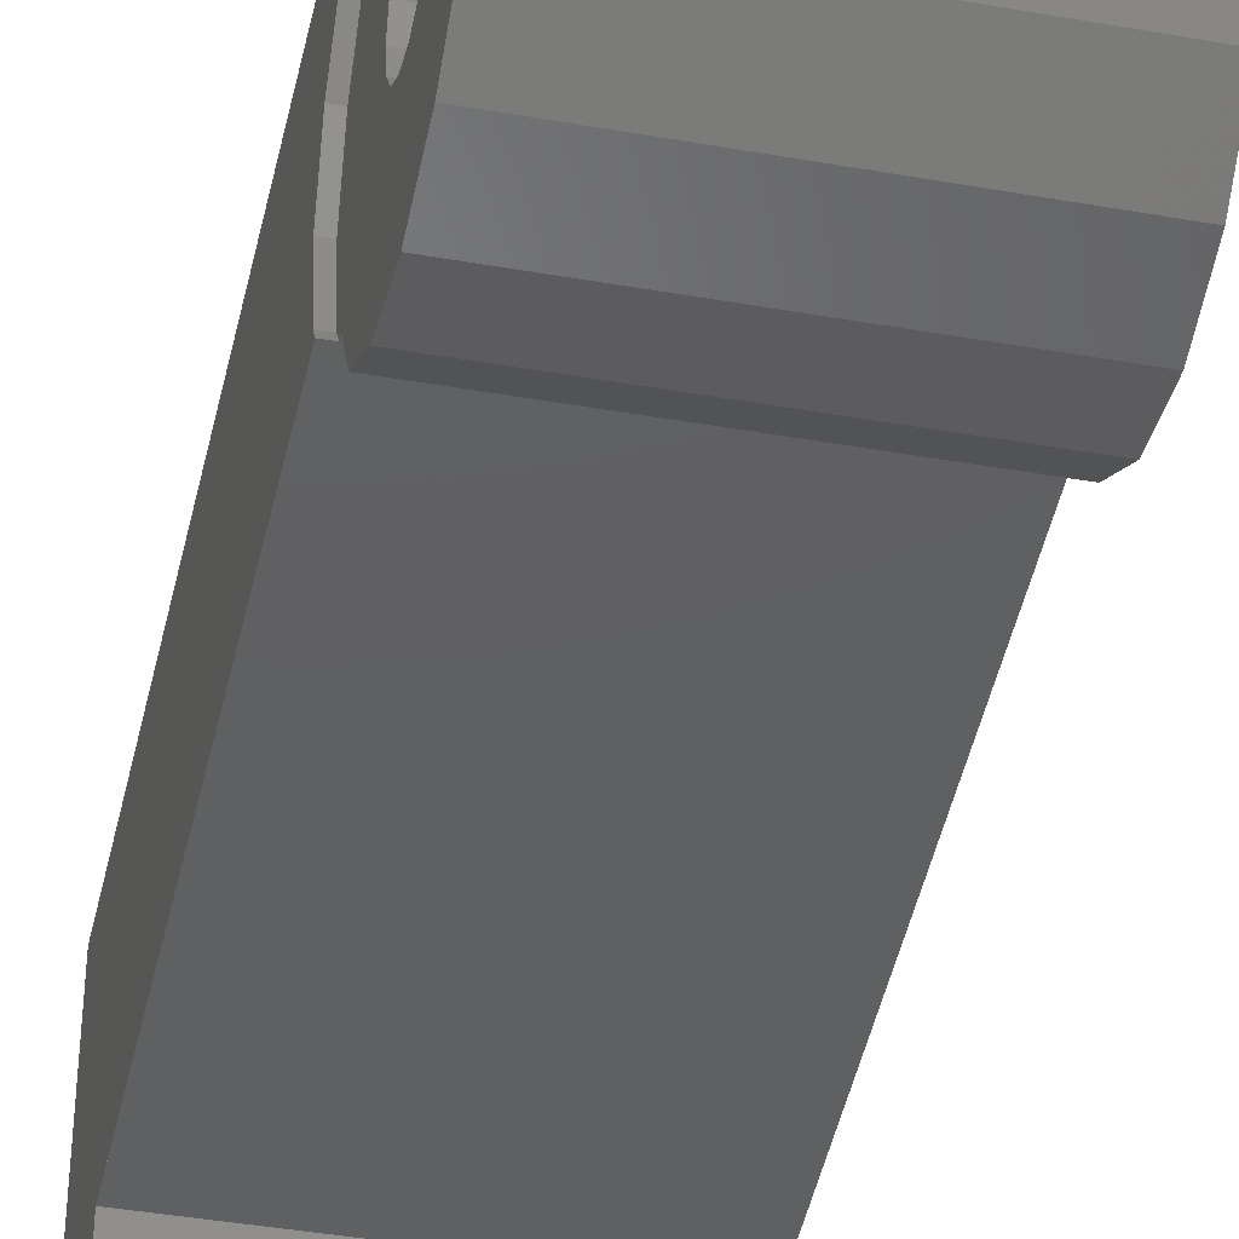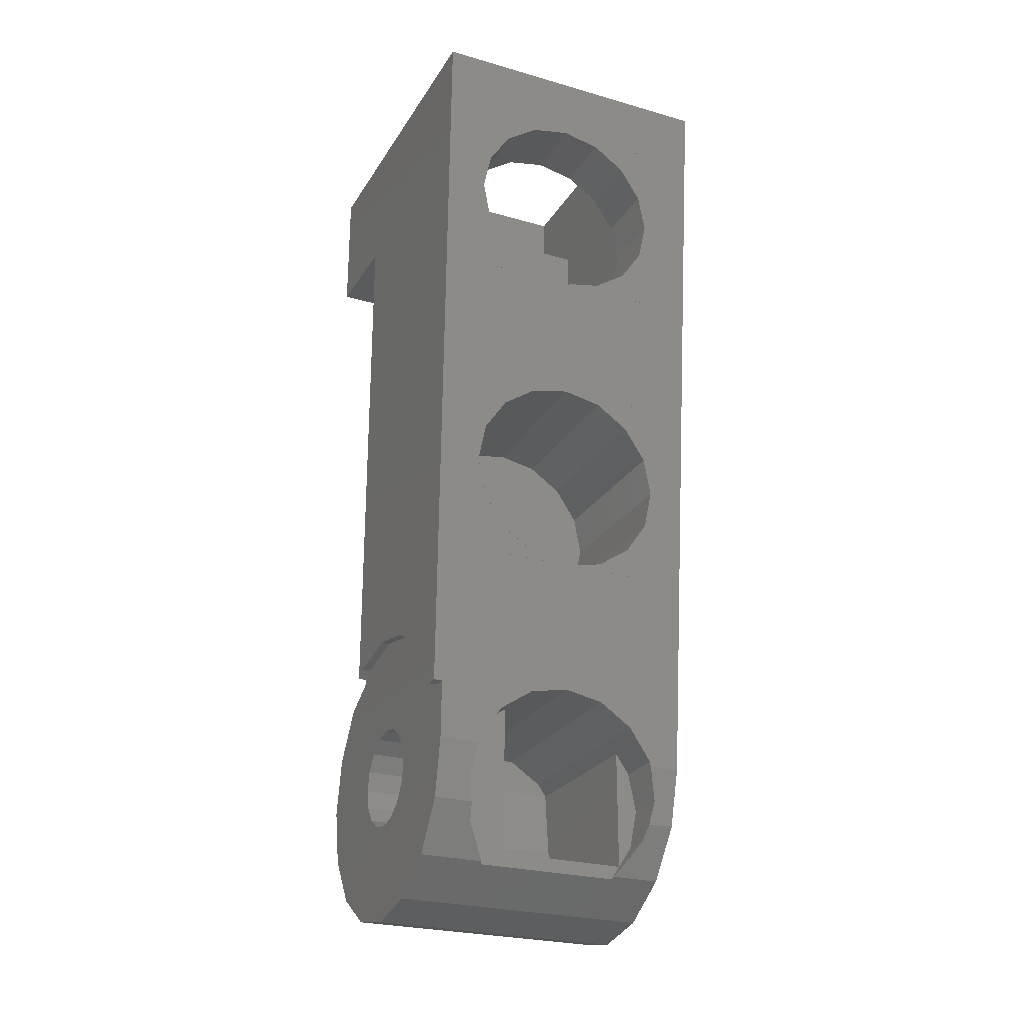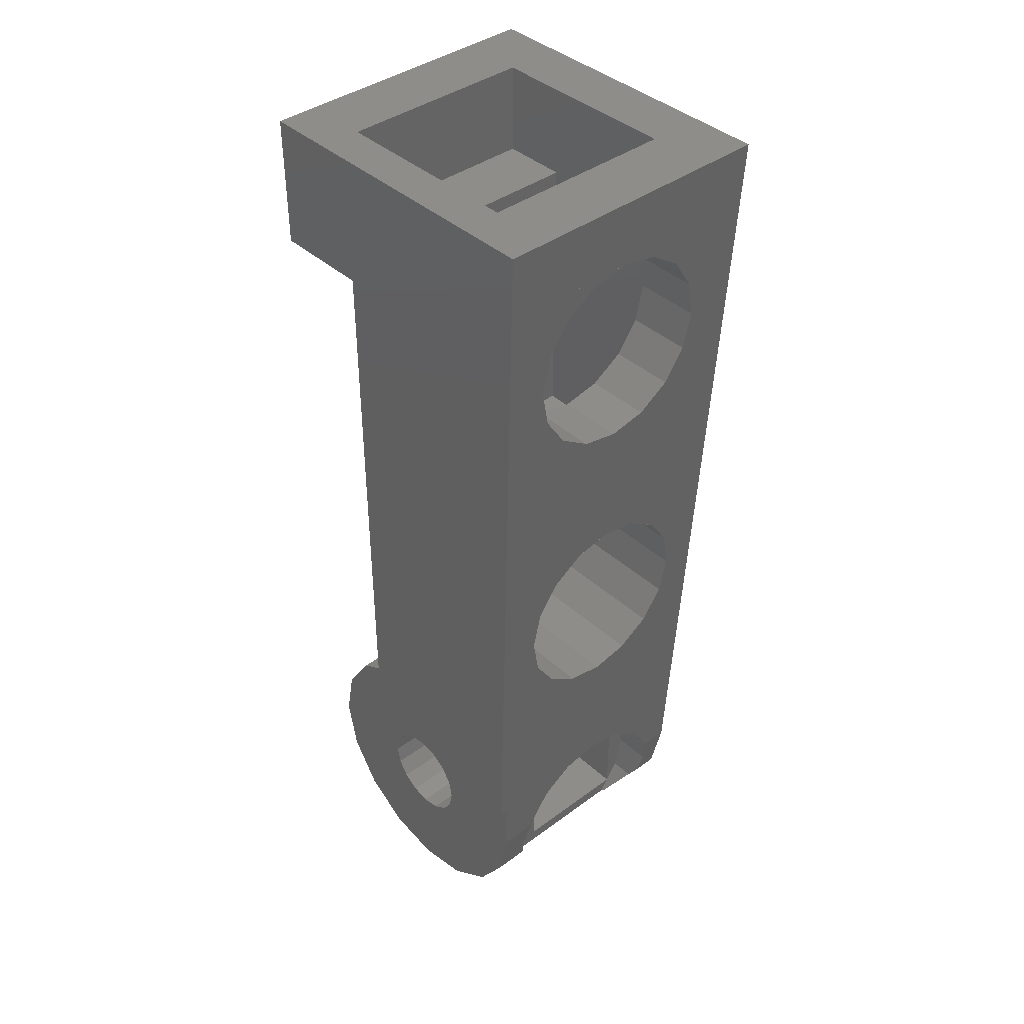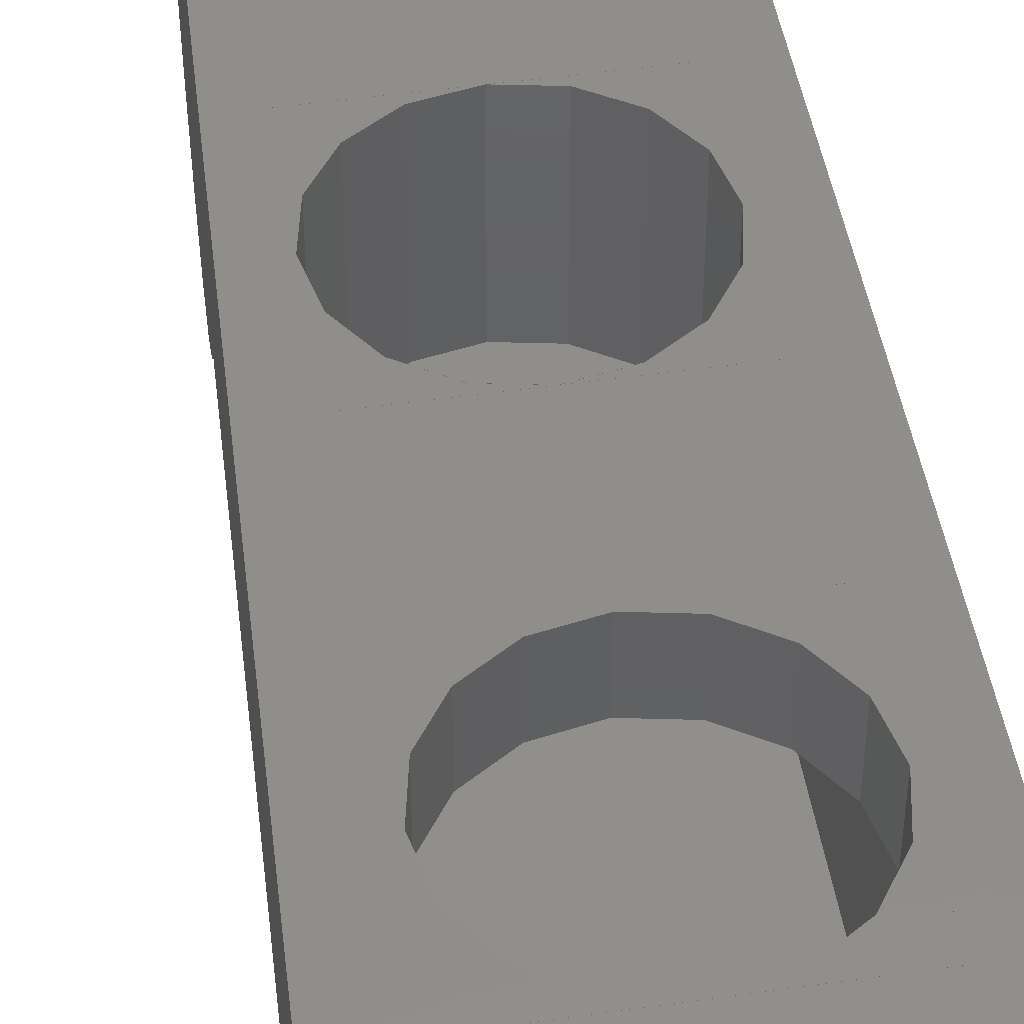
<metadata>
{"format":"stl","ext":"stl","renderer":"f3d","projection":"perspective","resolution":1024,"background":"white","views":[{"elev":-40.4,"azim":-12.3,"up":"+Z"},{"elev":-25.5,"azim":-24.7,"up":"+Y"},{"elev":40.2,"azim":-42.2,"up":"+Y"},{"elev":47.3,"azim":170.8,"up":"+Z"}]}
</metadata>
<code>
# stl→obj: 275 verts, 476 faces
v 0.68 -0.35 0
v 0.6812 -0.3234 -0.134
v 0.6812 -0.3234 0.134
v 0.6845 -0.2475 -0.2475
v 0.6845 -0.2475 0.2475
v 0.6895 -0.134 -0.3234
v 0.6895 -0.134 0.3234
v 0.6954 0 -0.35
v 0.6954 0 0.35
v 0.7013 0.134 -0.3234
v 0.7063 0.2475 -0.2475
v 0.7084 0.296 -0.16
v 0.741 1.036 -0.16
v 0.741 1.036 0.377
v 0.36 1.2 -0.16
v 0.41 1.195 -0.16
v 0.268 1.168 -0.16
v 0.32 1.192 -0.16
v 0.456 1.176 -0.16
v 0.508 1.148 -0.16
v 0.216 1.14 -0.16
v 0.5504 1.119 -0.16
v 0.156 1.116 -0.16
v 0.5932 1.09 -0.16
v 0.104 1.1 -0.16
v 0.6372 1.064 -0.16
v 0.06 1.094 -0.16
v 0.06 0.3063 -0.16
v 0.08 0.3063 -0.16
v 0.688 1.044 -0.16
v 0.08 0.296 -0.16
v 0.2289 -0.2475 0.2475
v 0.2322 -0.2524 0.24
v 0.1783 -0.1718 0.24
v 0.1783 -0.1718 0.298
v 0.2303 0.08972 0.24
v 0.29 0.1296 0.24
v 0.3082 0.1417 0.3537
v 0.2303 0.08972 0.3523
v 0.4 0.16 0.3542
v 0.3082 0.1417 -0.08
v 0.4 0.16 -0.08
v 0.08 0 0.35
v 0.08 -0.134 0.3234
v 0.1708 -0.134 0.3234
v 0.16 -0.0796 0.3342
v 0.1759 0 0.35
v 0.16 -0.08 0.24
v 0.1783 0.01184 0.24
v 0.1783 0.01184 0.3503
v 0.06 0.134 0.3535
v 0.08 0.134 0.3535
v 0.16 0.48 0.3625
v 0.16 0.72 0.3688
v 0.16 1.28 0.2233
v 0.16 1.02 -0.08
v 0.16 1.7 -0.08
v 0.16 1.52 0.2296
v 0.16 1.02 0.216
v 0.16 1.76 0.2358
v 0.64 1.7 -0.24
v 0.16 1.7 -0.24
v 0.64 1.7 -0.08
v 0.64 1.02 -0.08
v 0.64 1.28 0.2233
v 0.64 1.52 0.2296
v 0.64 1.02 0.216
v 0.16 1.92 0.24
v 0.16 1.92 -0.24
v 0.64 1.92 0.24
v 0.64 1.76 0.2358
v 0.64 1.92 -0.24
v 0.4 1.76 0.2358
v 0.6292 -0.134 0.3234
v 0.64 -0.0796 0.3342
v 0.64 -0.08 0.24
v 0.6217 -0.1718 0.24
v 0.6217 -0.1718 0.298
v 0.06 1.6 -0.16
v 0.06 0.3234 -0.134
v 0.06 0.35 0
v 0.08 0.35 0
v 0.08 0.3234 -0.134
v 0.08 0.3234 0.134
v 0.06 0.3234 0.134
v 0.08 0.2475 0.2475
v 0.06 0.2475 0.2475
v 0.08 0.134 0.3234
v 0.06 0.134 0.3234
v 0.08 -0.2475 0.2475
v 0.29 -0.22 0.24
v 0.6217 0.01184 0.24
v 0.59 0.05932 0.24
v 0.59 -0.22 0.24
v 0.5686 -0.2525 0.24
v 0.5719 -0.2475 0.2475
v 0.5697 0.08972 -0.16
v 0.5697 0.08972 0.3523
v 0.4918 0.1417 0.3537
v 0.4918 0.1417 -0.16
v 0.59 0.05932 -0.16
v 0.29 0.1296 -0.16
v 0.59 -0.22 0.04
v 0.29 -0.22 0.04
v 0.59 -0.2048 -0.03652
v 0.59 -0.1614 -0.1014
v 0.59 -0.09652 -0.1448
v 0.29 0.05932 -0.16
v 0.29 -0.09652 -0.1448
v 0.29 -0.1614 -0.1014
v 0.29 -0.2048 -0.03652
v 0.06 1.92 -0.4
v 0.78 1.92 -0.4
v 0.08 -0.3234 -0.134
v 0.08 -0.35 0
v 0.08 -0.2475 -0.2475
v 0.08 -0.3234 0.134
v 0.06 1.92 0.4
v 0.06 1.6 -0.4
v 0.78 1.92 0.4
v 0.16 1.52 0.3896
v 0.16 1.76 0.3958
v 0.64 1.76 0.3958
v 0.64 1.52 0.3896
v 0.6241 0 0.35
v 0.6217 0.01184 0.3503
v 0.08 -0.12 0.12
v 0.08 0 0.12
v 0.08 0.12 0.12
v 0.08 0.12 0
v 0.08 -0.12 0
v 0.08 -0.12 -0.12
v 0.08 -0.134 -0.3234
v 0.08 0 -0.12
v 0.08 0 -0.35
v 0.08 0.12 -0.12
v 0.08 0.134 -0.3234
v 0.08 0.2475 -0.2475
v 0.4 1.28 0.2233
v 0.29 0.12 -0.12
v 0.29 0.08972 -0.16
v 0.29 0 -0.12
v 0.29 0.12 0
v 0.29 0.12 0.12
v 0.29 -0.12 -0.12
v 0.29 -0.12 0
v 0.29 -0.12 0.12
v 0.29 0 0.12
v 0.16 0.96 0.375
v 0.4 0.96 0.375
v 0.4 1.28 0.3833
v 0.16 1.28 0.3833
v 0.64 1.28 0.3833
v 0.64 0.96 0.375
v 0.4 0.48 0.3625
v 0.64 0.48 0.3625
v 0.4 1.76 0.3958
v 0.64 0.72 0.3688
v 0.7659 1.6 -0.16
v 0.7659 1.6 -0.4
v 0.08 0.04592 -0.1109
v 0.08 0.08485 -0.08485
v 0.08 0.1109 -0.04592
v 0.08 -0.12 -0
v 0.08 -0.1109 -0.04592
v 0.08 -0.08485 -0.08485
v 0.08 -0.04592 -0.1109
v 0.08 -0 0.12
v 0.08 -0.04592 0.1109
v 0.08 -0.08485 0.08485
v 0.08 -0.1109 0.04592
v 0.08 0.1109 0.04592
v 0.08 0.08485 0.08485
v 0.08 0.04592 0.1109
v 0.29 -0 0.12
v 0.29 0.04592 0.1109
v 0.29 0.08485 0.08485
v 0.29 0.1109 0.04592
v 0.29 -0.12 -0
v 0.29 -0.1109 0.04592
v 0.29 -0.08485 0.08485
v 0.29 -0.04592 0.1109
v 0.29 -0.04592 -0.1109
v 0.29 -0.08485 -0.08485
v 0.29 -0.1109 -0.04592
v 0.29 0.1109 -0.04592
v 0.29 0.08485 -0.08485
v 0.29 0.04592 -0.1109
v 0.6217 1.612 0.232
v 0.5697 1.69 0.234
v 0.4918 1.742 0.2354
v 0.4918 1.298 0.2238
v 0.5697 1.35 0.2252
v 0.6217 1.428 0.2272
v 0.1783 1.428 0.2272
v 0.2303 1.35 0.2252
v 0.3082 1.298 0.2238
v 0.3082 1.742 0.2354
v 0.2303 1.69 0.234
v 0.1783 1.612 0.232
v 0.1783 1.612 0.392
v 0.2303 1.69 0.394
v 0.3082 1.742 0.3954
v 0.3082 1.298 0.3838
v 0.2303 1.35 0.3852
v 0.1783 1.428 0.3872
v 0.6217 1.428 0.3872
v 0.5697 1.35 0.3852
v 0.4918 1.298 0.3838
v 0.4918 1.742 0.3954
v 0.5697 1.69 0.394
v 0.6217 1.612 0.392
v 0.4918 1.742 0.2353
v 0.6217 1.612 0.2319
v 0.64 1.52 0.2295
v 0.6217 1.428 0.2271
v 0.5697 1.351 0.2251
v 0.4918 1.299 0.2238
v 0.3082 1.299 0.2238
v 0.2303 1.351 0.2251
v 0.1783 1.428 0.2271
v 0.16 1.52 0.2295
v 0.1783 1.612 0.2319
v 0.3082 1.742 0.2353
v 0.4 0.9599 -0.025
v 0.3082 0.9417 -0.02548
v 0.4 0.72 -0.03125
v 0.2303 0.8896 -0.02683
v 0.1783 0.8118 -0.02886
v 0.16 0.72 -0.03125
v 0.1783 0.6282 -0.03364
v 0.2303 0.5504 -0.03567
v 0.3082 0.4983 -0.03702
v 0.4 0.4801 -0.0375
v 0.4918 0.4983 -0.03702
v 0.5697 0.5504 -0.03567
v 0.6217 0.6282 -0.03364
v 0.64 0.72 -0.03125
v 0.6217 0.8118 -0.02886
v 0.5697 0.8896 -0.02683
v 0.4918 0.9417 -0.02548
v 0.4 0.9599 0.3751
v 0.3082 0.9416 0.3747
v 0.2303 0.8896 0.3733
v 0.1783 0.8118 0.3713
v 0.16 0.72 0.3689
v 0.1783 0.6282 0.3665
v 0.2303 0.5503 0.3645
v 0.3082 0.4983 0.3631
v 0.4 0.4801 0.3626
v 0.4918 0.4983 0.3631
v 0.5697 0.5503 0.3645
v 0.6217 0.6282 0.3665
v 0.64 0.72 0.3689
v 0.6217 0.8118 0.3713
v 0.5697 0.8896 0.3733
v 0.4918 0.9416 0.3747
v 0.1783 0.8118 0.3711
v 0.16 0.9599 0.375
v 0.2303 0.8896 0.3732
v 0.3082 0.9417 0.3745
v 0.4 0.9599 0.375
v 0.4 0.4801 0.3625
v 0.3082 0.4983 0.363
v 0.16 0.4801 0.3625
v 0.2303 0.5504 0.3643
v 0.1783 0.6282 0.3664
v 0.6217 0.6282 0.3664
v 0.64 0.4801 0.3625
v 0.5697 0.5504 0.3643
v 0.4918 0.4983 0.363
v 0.4918 0.9417 0.3745
v 0.64 0.9599 0.375
v 0.5697 0.8896 0.3732
v 0.6217 0.8118 0.3711
f 1 2 3
f 2 4 5
f 5 3 2
f 4 6 7
f 7 5 4
f 6 8 9
f 9 7 6
f 10 11 9
f 9 8 10
f 11 12 9
f 9 12 13
f 13 14 9
f 15 16 17
f 17 18 15
f 16 19 20
f 20 17 16
f 21 17 20
f 21 20 22
f 22 23 21
f 22 24 25
f 25 23 22
f 24 26 27
f 27 25 24
f 28 27 26
f 26 29 28
f 29 26 30
f 30 12 29
f 12 30 13
f 12 31 29
f 32 33 34
f 34 35 32
f 36 37 38
f 38 39 36
f 40 38 41
f 41 42 40
f 43 44 45
f 45 46 43
f 47 46 48
f 49 50 47
f 47 48 49
f 50 49 36
f 36 39 50
f 51 52 53
f 53 54 51
f 55 56 57
f 57 58 55
f 55 59 56
f 57 60 58
f 61 62 57
f 57 63 61
f 64 65 66
f 66 63 64
f 64 67 65
f 68 57 62
f 62 69 68
f 57 68 60
f 70 61 63
f 63 71 70
f 72 61 70
f 66 71 63
f 60 68 70
f 70 73 60
f 48 46 45
f 45 34 48
f 34 45 35
f 74 75 76
f 74 76 77
f 77 78 74
f 79 80 81
f 80 79 28
f 82 81 80
f 80 83 82
f 80 28 29
f 29 83 80
f 84 85 81
f 81 82 84
f 86 87 85
f 85 84 86
f 88 89 87
f 87 86 88
f 44 90 35
f 35 45 44
f 90 32 35
f 37 36 49
f 34 33 91
f 91 48 34
f 92 93 76
f 77 76 93
f 93 94 77
f 48 91 37
f 37 49 48
f 33 95 94
f 94 91 33
f 96 94 95
f 78 77 94
f 94 96 78
f 97 98 99
f 99 100 97
f 97 101 93
f 93 98 97
f 37 102 41
f 41 38 37
f 91 94 103
f 103 104 91
f 105 103 94
f 94 106 105
f 94 93 101
f 94 101 107
f 107 106 94
f 101 108 109
f 109 107 101
f 107 109 110
f 110 106 107
f 106 110 111
f 111 105 106
f 103 105 111
f 111 104 103
f 112 69 72
f 72 113 112
f 114 2 1
f 1 115 114
f 2 114 116
f 116 4 2
f 3 117 115
f 115 1 3
f 79 81 85
f 85 118 79
f 112 119 79
f 79 118 112
f 87 89 51
f 51 118 87
f 118 85 87
f 70 120 113
f 113 72 70
f 118 68 69
f 69 112 118
f 120 70 68
f 68 118 120
f 121 122 118
f 120 123 124
f 9 75 74
f 74 7 9
f 92 125 126
f 76 75 125
f 125 92 76
f 98 93 92
f 92 126 98
f 127 44 43
f 43 128 127
f 43 52 88
f 43 88 129
f 129 128 43
f 88 86 84
f 84 129 88
f 84 82 130
f 130 129 84
f 44 127 117
f 117 90 44
f 127 131 115
f 115 117 127
f 115 131 132
f 132 114 115
f 114 132 133
f 133 116 114
f 133 132 134
f 134 135 133
f 135 134 136
f 136 137 135
f 130 82 83
f 83 136 130
f 137 136 31
f 31 138 137
f 136 83 29
f 29 31 136
f 71 73 70
f 65 67 59
f 59 139 65
f 59 55 139
f 140 141 102
f 108 141 140
f 140 142 108
f 143 140 102
f 37 144 143
f 143 102 37
f 109 108 142
f 142 145 109
f 110 145 146
f 146 111 110
f 104 111 146
f 104 146 147
f 147 91 104
f 109 145 110
f 147 148 37
f 37 91 147
f 37 148 144
f 149 150 151
f 151 152 149
f 153 151 150
f 150 154 153
f 155 40 99
f 99 156 155
f 38 40 155
f 155 53 38
f 156 99 98
f 53 39 38
f 53 50 39
f 126 9 156
f 156 98 126
f 120 118 157
f 157 123 120
f 122 157 118
f 120 154 158
f 9 120 158
f 158 156 9
f 152 121 118
f 118 149 152
f 149 118 51
f 51 54 149
f 50 53 43
f 43 47 50
f 153 154 120
f 120 124 153
f 9 125 75
f 9 126 125
f 43 46 47
f 52 43 53
f 100 102 141
f 141 97 100
f 97 141 108
f 108 101 97
f 102 42 41
f 100 42 102
f 5 7 74
f 74 78 5
f 5 78 96
f 117 33 32
f 32 90 117
f 3 5 96
f 96 95 3
f 95 33 117
f 117 3 95
f 42 100 99
f 99 40 42
f 116 133 6
f 6 4 116
f 133 135 8
f 8 6 133
f 135 137 10
f 10 8 135
f 11 10 137
f 137 138 11
f 31 12 11
f 11 138 31
f 120 159 160
f 160 113 120
f 13 159 120
f 120 14 13
f 27 79 23
f 23 25 27
f 23 79 17
f 17 21 23
f 17 79 18
f 18 79 159
f 159 15 18
f 16 15 159
f 19 16 159
f 20 19 159
f 22 20 159
f 22 159 26
f 26 24 22
f 26 159 13
f 13 30 26
f 119 160 159
f 159 79 119
f 160 119 112
f 112 113 160
f 134 161 136
f 161 162 136
f 162 163 136
f 163 130 136
f 164 165 132
f 165 166 132
f 166 167 132
f 167 134 132
f 168 169 127
f 169 170 127
f 170 171 127
f 171 164 127
f 130 172 129
f 172 173 129
f 173 174 129
f 174 168 129
f 144 175 176
f 144 176 177
f 144 177 178
f 144 178 143
f 147 179 180
f 147 180 181
f 147 181 182
f 147 182 175
f 145 142 183
f 145 183 184
f 145 184 185
f 145 185 179
f 140 143 186
f 140 186 187
f 140 187 188
f 140 188 142
f 130 143 178
f 130 178 172
f 172 178 177
f 172 177 173
f 173 177 176
f 173 176 174
f 174 176 175
f 174 175 168
f 168 175 182
f 168 182 169
f 169 182 181
f 169 181 170
f 170 181 180
f 170 180 171
f 171 180 179
f 171 179 164
f 164 179 185
f 164 185 165
f 165 185 184
f 165 184 166
f 166 184 183
f 166 183 167
f 167 183 142
f 167 142 134
f 134 142 188
f 134 188 161
f 161 188 187
f 161 187 162
f 162 187 186
f 162 186 163
f 163 186 143
f 163 143 130
f 71 66 189
f 71 189 190
f 71 190 191
f 71 191 73
f 65 139 192
f 65 192 193
f 65 193 194
f 65 194 66
f 55 58 195
f 55 195 196
f 55 196 197
f 55 197 139
f 60 73 198
f 60 198 199
f 60 199 200
f 60 200 58
f 121 201 122
f 201 202 122
f 202 203 122
f 203 157 122
f 151 204 152
f 204 205 152
f 205 206 152
f 206 121 152
f 124 207 153
f 207 208 153
f 208 209 153
f 209 151 153
f 157 210 123
f 210 211 123
f 211 212 123
f 212 124 123
f 157 73 213
f 157 213 210
f 210 213 190
f 210 190 211
f 211 190 214
f 211 214 212
f 212 214 215
f 212 215 124
f 124 215 216
f 124 216 207
f 207 216 217
f 207 217 208
f 208 217 218
f 208 218 209
f 209 218 139
f 209 139 151
f 151 139 219
f 151 219 204
f 204 219 220
f 204 220 205
f 205 220 221
f 205 221 206
f 206 221 222
f 206 222 121
f 121 222 223
f 121 223 201
f 201 223 199
f 201 199 202
f 202 199 224
f 202 224 203
f 203 224 73
f 203 73 157
f 225 226 227
f 226 228 227
f 228 229 227
f 229 230 227
f 230 231 227
f 231 232 227
f 232 233 227
f 233 234 227
f 234 235 227
f 235 236 227
f 236 237 227
f 237 238 227
f 238 239 227
f 239 240 227
f 240 241 227
f 241 225 227
f 225 242 243
f 225 243 226
f 226 243 244
f 226 244 228
f 228 244 245
f 228 245 229
f 229 245 246
f 229 246 230
f 230 246 247
f 230 247 231
f 231 247 248
f 231 248 232
f 232 248 249
f 232 249 233
f 233 249 250
f 233 250 234
f 234 250 251
f 234 251 235
f 235 251 252
f 235 252 236
f 236 252 253
f 236 253 237
f 237 253 254
f 237 254 238
f 238 254 255
f 238 255 239
f 239 255 256
f 239 256 240
f 240 256 257
f 240 257 241
f 241 257 242
f 241 242 225
f 54 258 259
f 258 260 259
f 260 261 259
f 261 262 259
f 263 264 265
f 264 266 265
f 266 267 265
f 267 54 265
f 158 268 269
f 268 270 269
f 270 271 269
f 271 263 269
f 262 272 273
f 272 274 273
f 274 275 273
f 275 158 273
f 56 59 67
f 56 67 64
f 56 64 63
f 56 63 57
f 88 52 51
f 88 51 89
f 72 69 62
f 72 62 61

</code>
